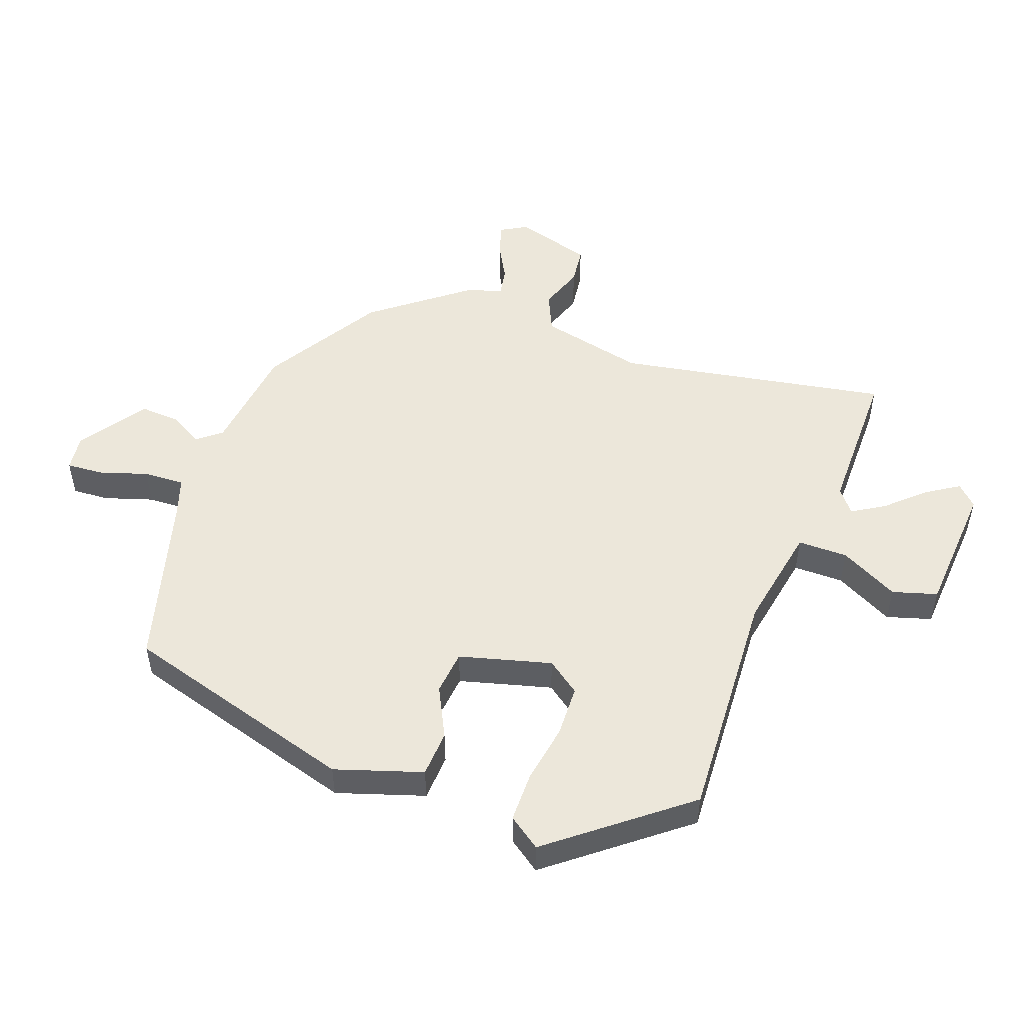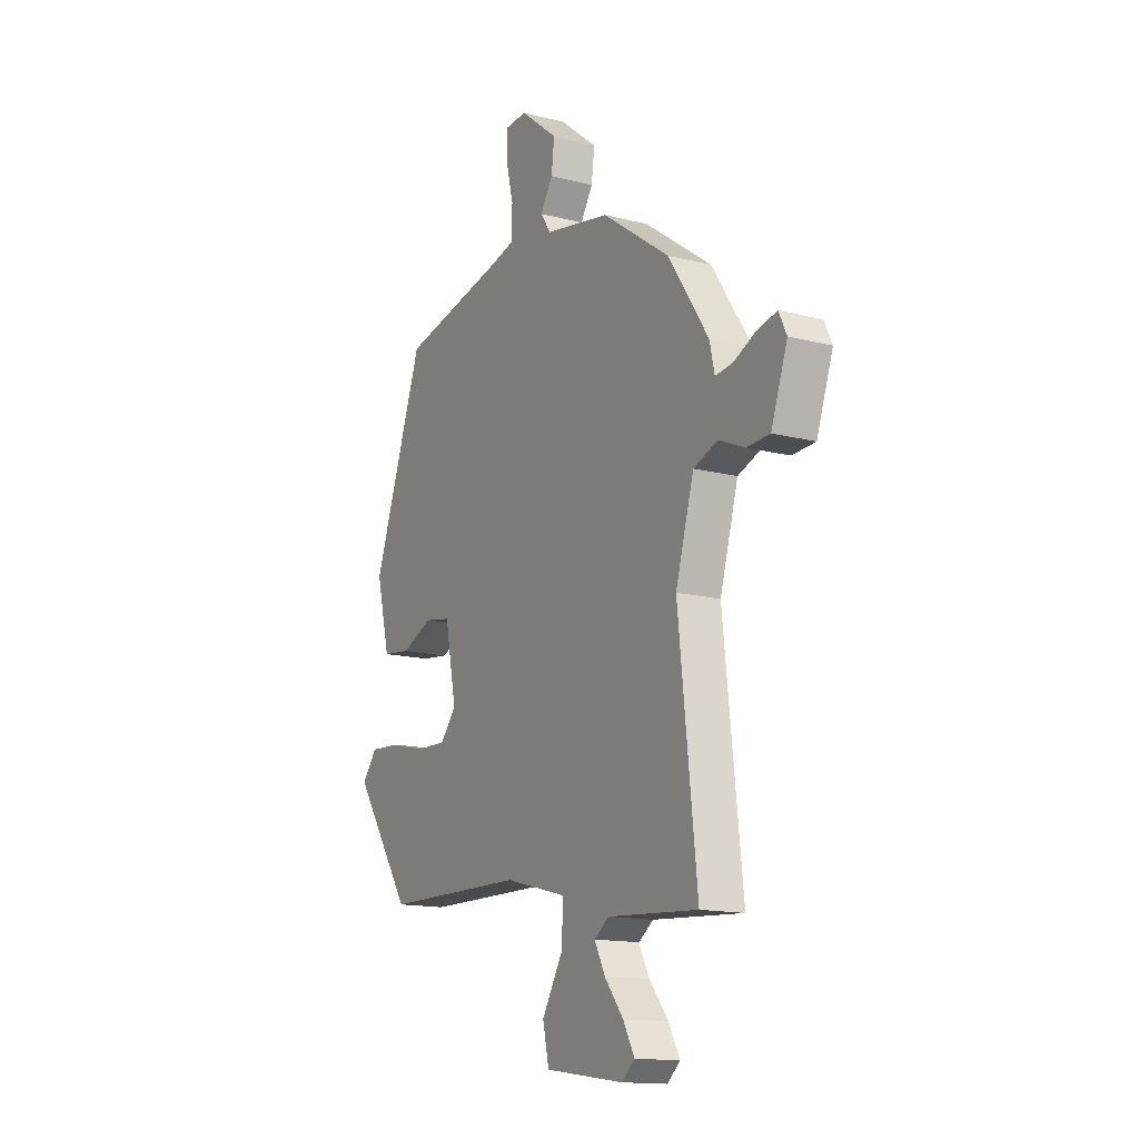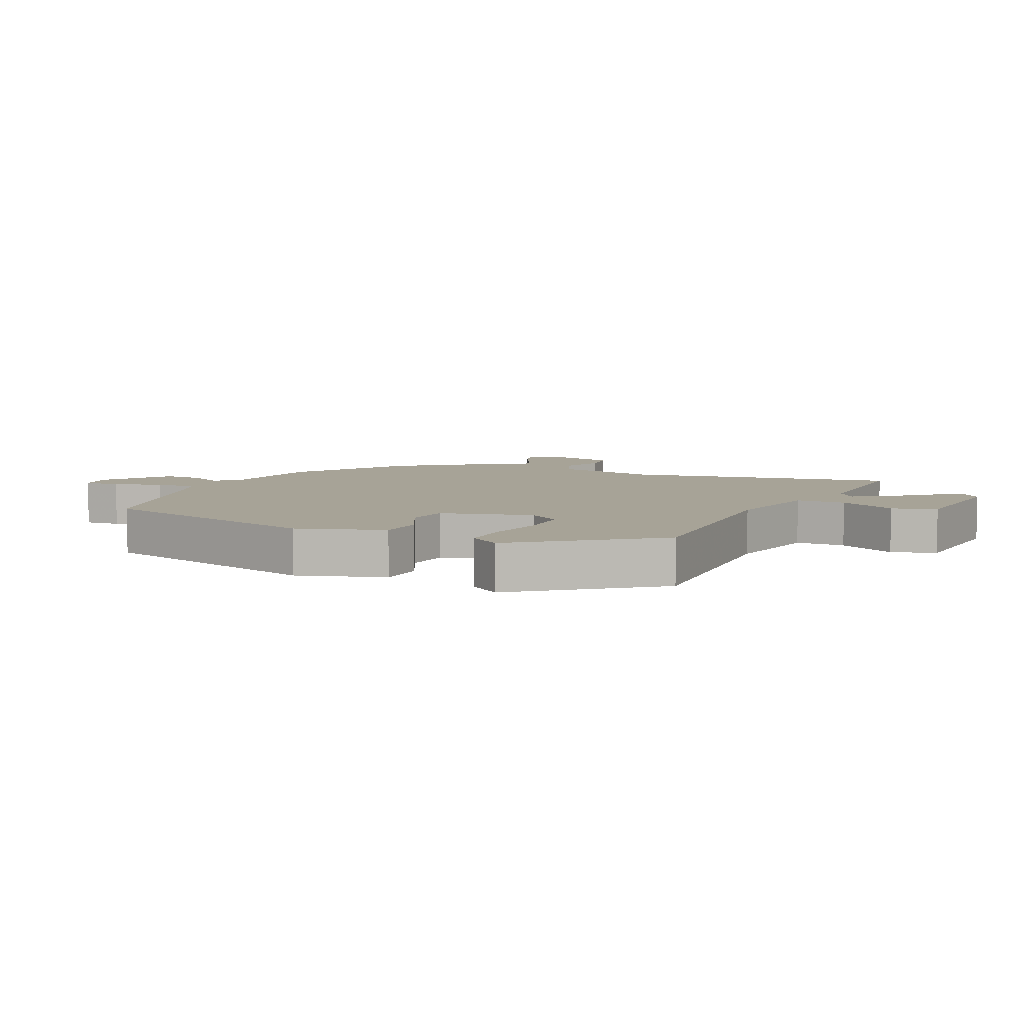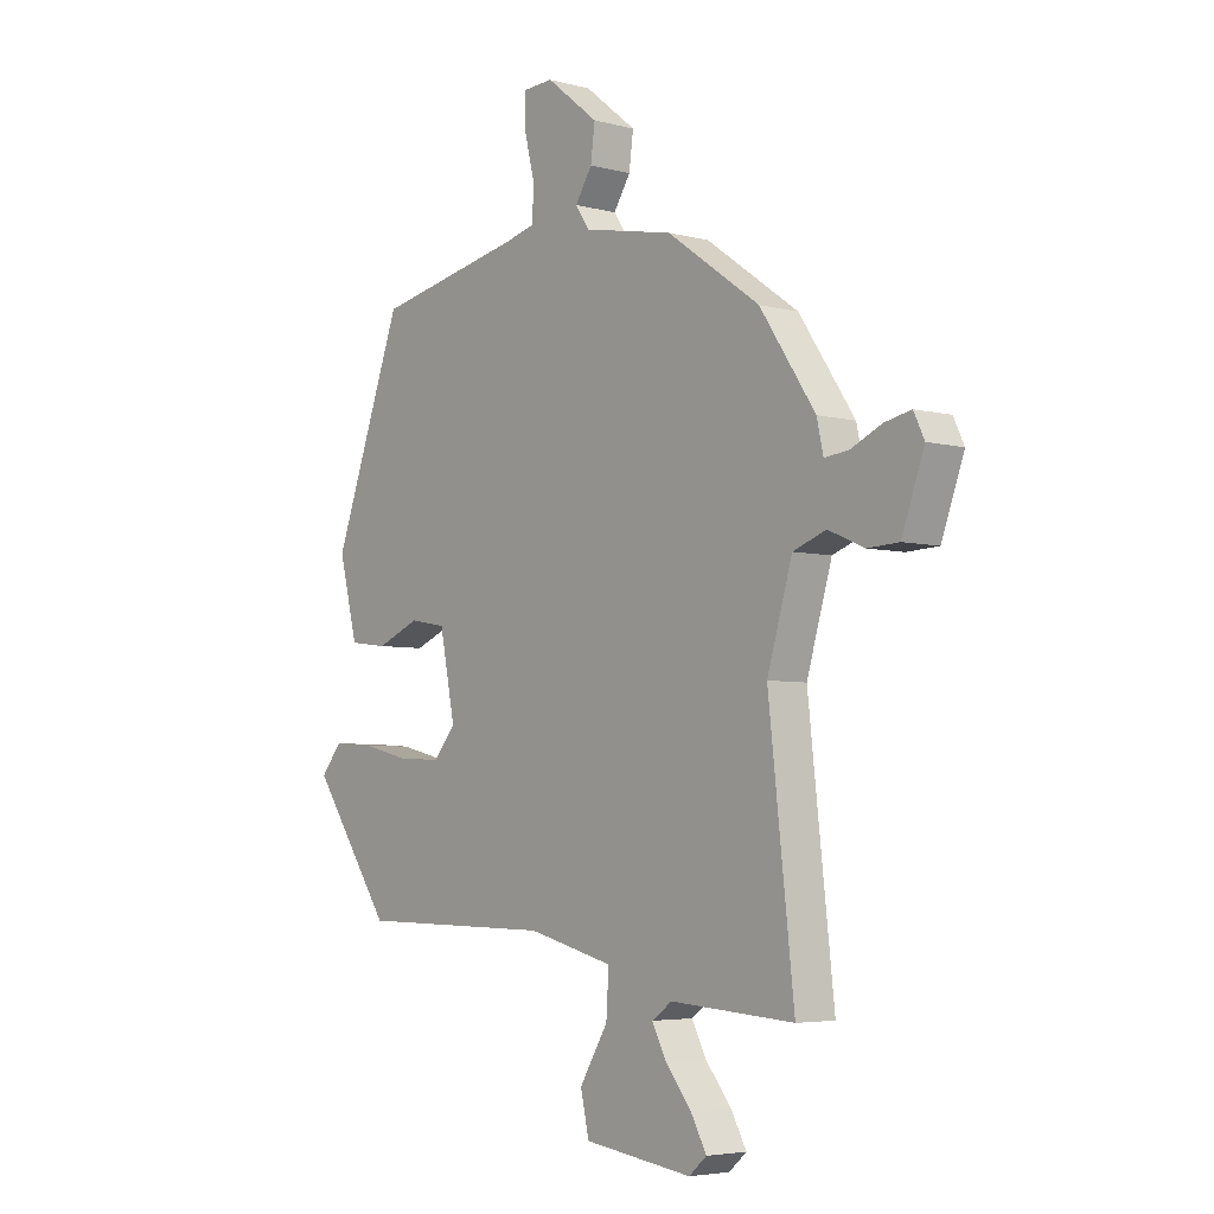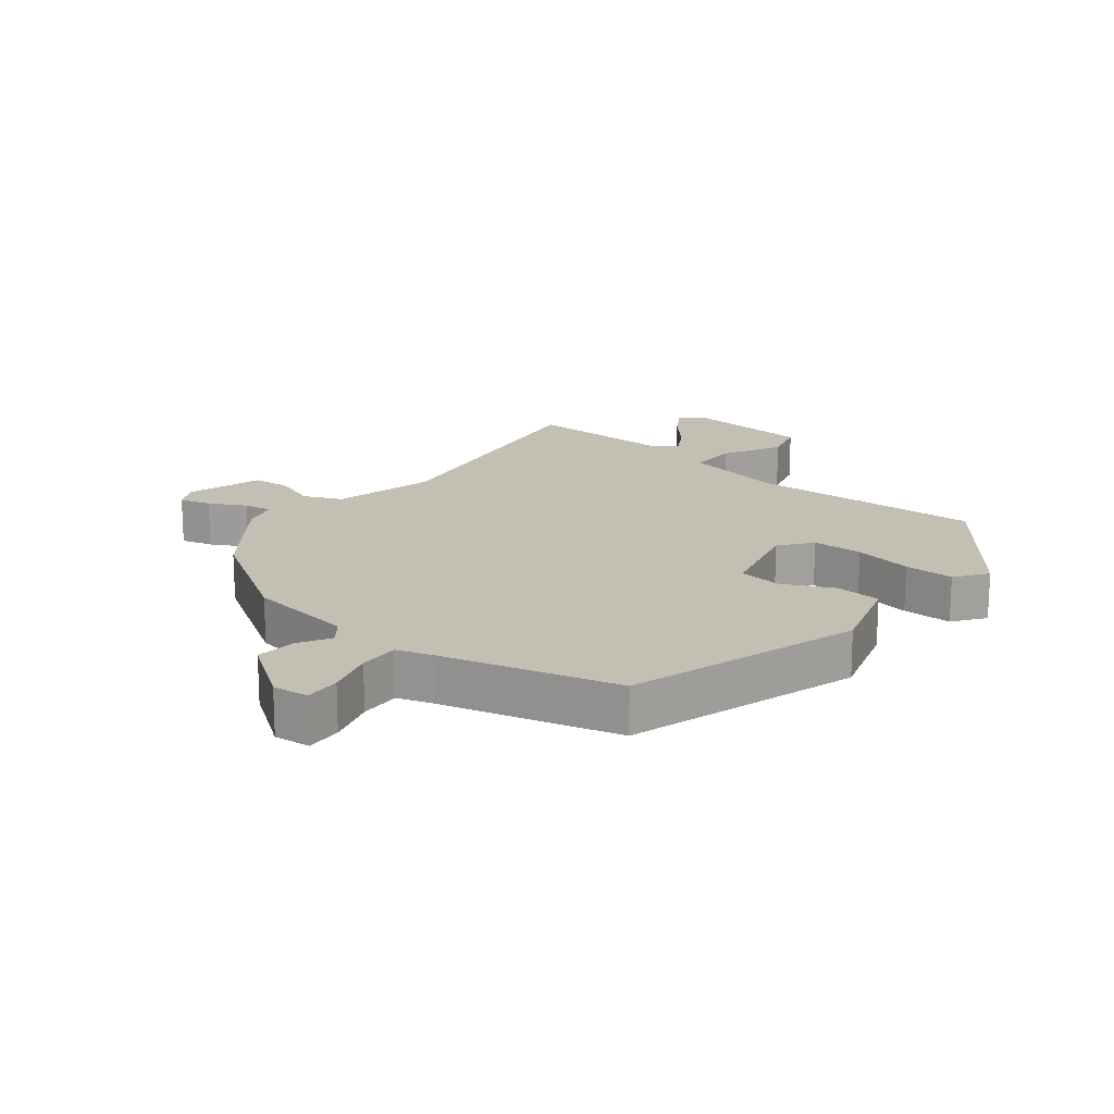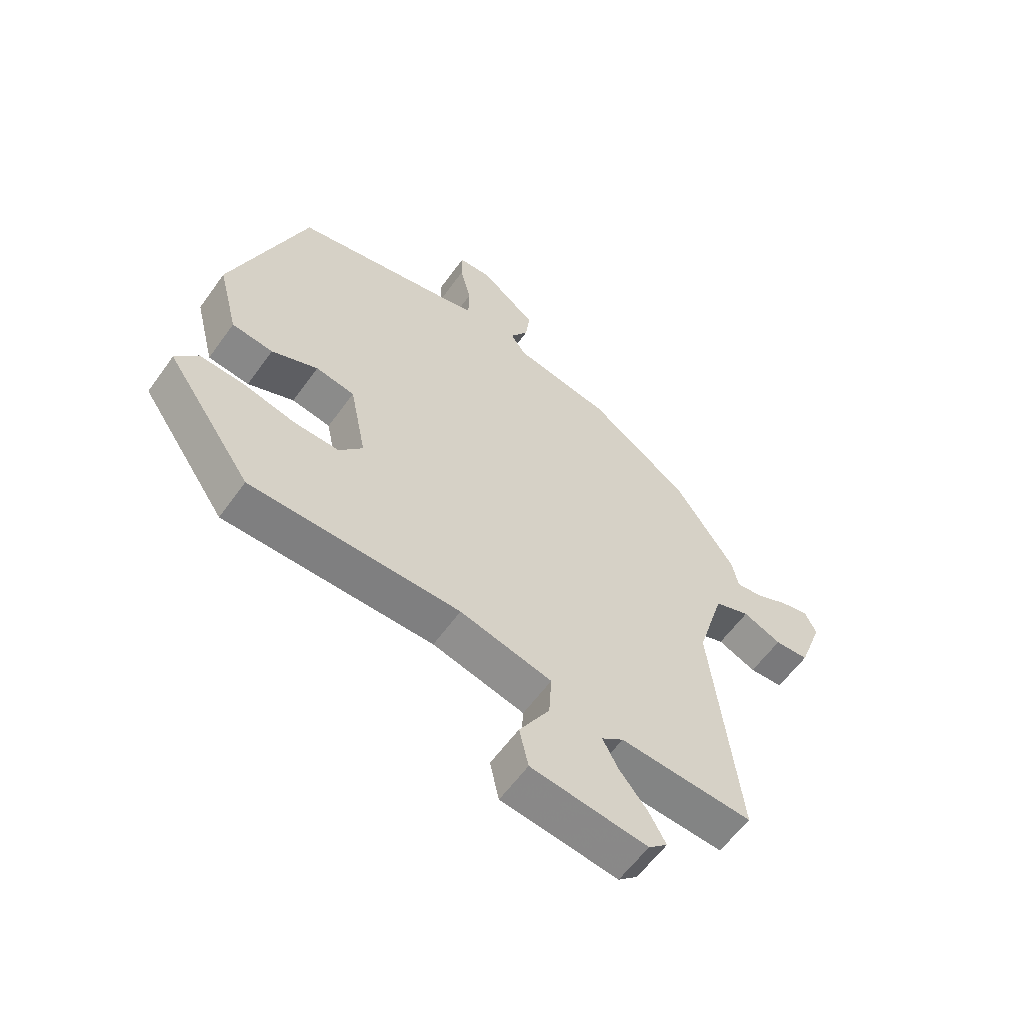
<metadata>
{"format":"obj","ext":"obj","renderer":"f3d","projection":"perspective","resolution":1024,"background":"white","views":[{"elev":51.7,"azim":106.2,"up":"+Y"},{"elev":-14.6,"azim":-119.0,"up":"+Z"},{"elev":6.7,"azim":111.3,"up":"+Y"},{"elev":-4.7,"azim":-130.1,"up":"+Z"},{"elev":17.9,"azim":35.6,"up":"+Y"},{"elev":-59.4,"azim":144.6,"up":"+Z"}]}
</metadata>
<code>
v 0.363 0.07 0.456
v 0.494 0.07 0.096
v 0.459 0.07 -0.043
v 0.387 0.07 -0.052
v 0.306 0.07 -0.018
v 0.238 0.07 -0.03
v 0.209 0.07 -0.176
v 0.25 0.07 -0.225
v 0.33 0.07 -0.222
v 0.421 0.07 -0.2
v 0.499 0.07 -0.195
v 0.538 0.07 -0.243
v 0.388 0.07 -0.461
v 0.021 0.07 -0.466
v -0.14 0.07 -0.507
v -0.135 0.07 -0.585
v -0.082 0.07 -0.673
v -0.098 0.07 -0.744
v -0.301 0.07 -0.772
v -0.334 0.07 -0.743
v -0.305 0.07 -0.69
v -0.256 0.07 -0.629
v -0.229 0.07 -0.577
v -0.267 0.07 -0.55
v -0.499 0.07 -0.566
v -0.451 0.07 -0.139
v -0.498 0.07 0.021
v -0.56 0.07 0.044
v -0.627 0.07 0.015
v -0.686 0.07 0.018
v -0.728 0.07 0.135
v -0.708 0.07 0.177
v -0.658 0.07 0.166
v -0.6 0.07 0.139
v -0.555 0.07 0.134
v -0.543 0.07 0.189
v -0.439 0.07 0.344
v -0.265 0.07 0.467
v -0.097 0.07 0.5
v -0.07 0.07 0.539
v -0.102 0.07 0.589
v -0.11 0.07 0.651
v -0.012 0.07 0.729
v 0.045 0.07 0.726
v 0.045 0.07 0.669
v 0.026 0.07 0.592
v 0.027 0.07 0.528
v 0.085 0.07 0.513
v 0.363 0 0.456
v 0.494 0 0.096
v 0.459 0 -0.043
v 0.387 0 -0.052
v 0.306 0 -0.018
v 0.238 0 -0.03
v 0.209 0 -0.176
v 0.25 0 -0.225
v 0.33 0 -0.222
v 0.421 0 -0.2
v 0.499 0 -0.195
v 0.538 0 -0.243
v 0.388 0 -0.461
v 0.021 0 -0.466
v -0.14 0 -0.507
v -0.135 0 -0.585
v -0.082 0 -0.673
v -0.098 0 -0.744
v -0.301 0 -0.772
v -0.334 0 -0.743
v -0.305 0 -0.69
v -0.256 0 -0.629
v -0.229 0 -0.577
v -0.267 0 -0.55
v -0.499 0 -0.566
v -0.451 0 -0.139
v -0.498 0 0.021
v -0.56 0 0.044
v -0.627 0 0.015
v -0.686 0 0.018
v -0.728 0 0.135
v -0.708 0 0.177
v -0.658 0 0.166
v -0.6 0 0.139
v -0.555 0 0.134
v -0.543 0 0.189
v -0.439 0 0.344
v -0.265 0 0.467
v -0.097 0 0.5
v -0.07 0 0.539
v -0.102 0 0.589
v -0.11 0 0.651
v -0.012 0 0.729
v 0.045 0 0.726
v 0.045 0 0.669
v 0.026 0 0.592
v 0.027 0 0.528
v 0.085 0 0.513
f 43 44 45 46
f 43 46 47
f 40 41 42 43
f 40 43 47
f 39 40 47 48
f 35 36 37 38
f 35 38 39 48
f 31 32 33 34
f 31 34 35
f 28 29 30 31
f 27 28 31 35
f 24 25 26
f 23 24 26 27
f 19 20 21 22
f 19 22 23
f 16 17 18 19
f 15 16 19 23
f 11 12 13 14
f 9 10 11 14
f 8 9 14 15
f 7 8 15
f 6 7 15 23
f 2 3 4 5
f 2 5 6
f 1 2 6
f 27 35 48 1
f 1 6 23 27
f 94 93 92 91
f 95 94 91
f 91 90 89 88
f 95 91 88
f 96 95 88 87
f 86 85 84 83
f 96 87 86 83
f 82 81 80 79
f 83 82 79
f 79 78 77 76
f 83 79 76 75
f 74 73 72
f 75 74 72 71
f 70 69 68 67
f 71 70 67
f 67 66 65 64
f 71 67 64 63
f 62 61 60 59
f 62 59 58 57
f 63 62 57 56
f 63 56 55
f 71 63 55 54
f 53 52 51 50
f 54 53 50
f 54 50 49
f 49 96 83 75
f 75 71 54 49
f 1 49 50 2
f 2 50 51 3
f 3 51 52 4
f 4 52 53 5
f 5 53 54 6
f 6 54 55 7
f 7 55 56 8
f 8 56 57 9
f 9 57 58 10
f 10 58 59 11
f 11 59 60 12
f 12 60 61 13
f 13 61 62 14
f 14 62 63 15
f 15 63 64 16
f 16 64 65 17
f 17 65 66 18
f 18 66 67 19
f 19 67 68 20
f 20 68 69 21
f 21 69 70 22
f 22 70 71 23
f 23 71 72 24
f 24 72 73 25
f 25 73 74 26
f 26 74 75 27
f 27 75 76 28
f 28 76 77 29
f 29 77 78 30
f 30 78 79 31
f 31 79 80 32
f 32 80 81 33
f 33 81 82 34
f 34 82 83 35
f 35 83 84 36
f 36 84 85 37
f 37 85 86 38
f 38 86 87 39
f 39 87 88 40
f 40 88 89 41
f 41 89 90 42
f 42 90 91 43
f 43 91 92 44
f 44 92 93 45
f 45 93 94 46
f 46 94 95 47
f 47 95 96 48
f 48 96 49 1

</code>
